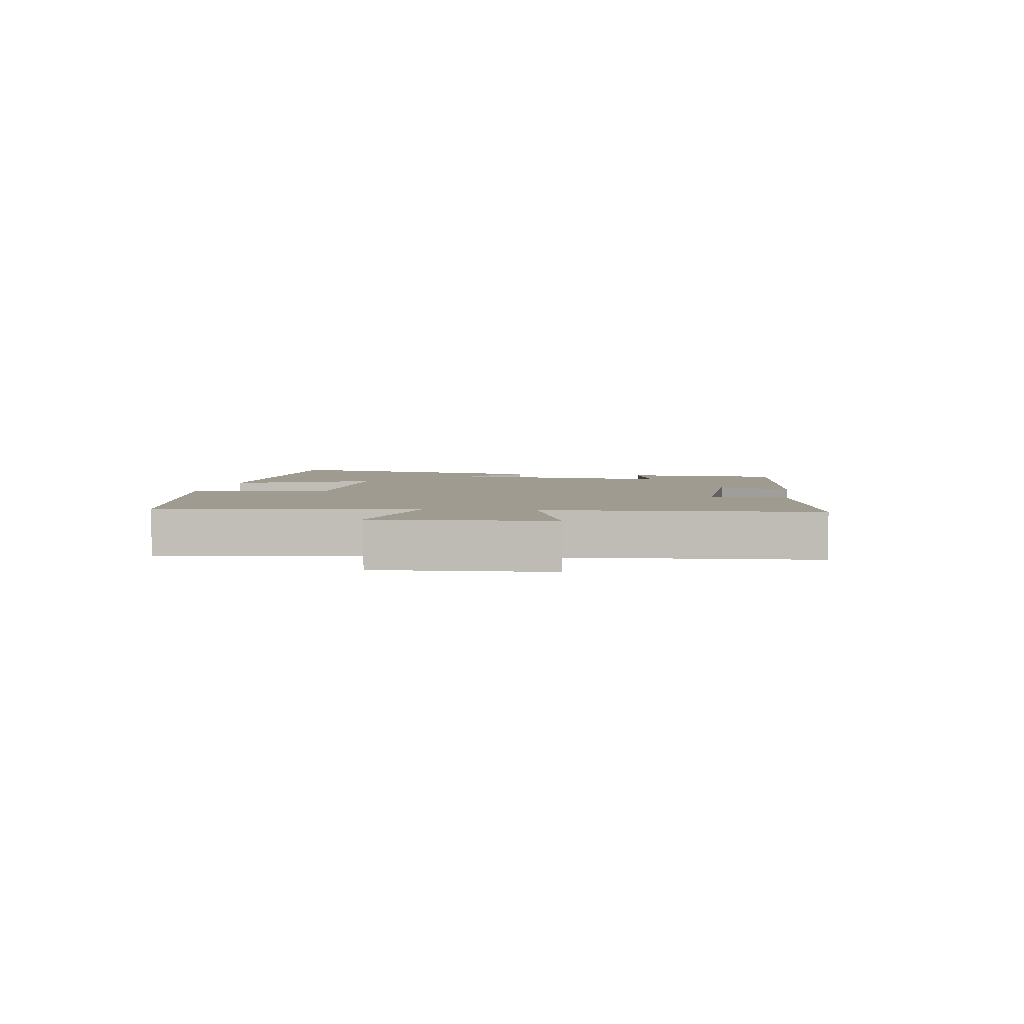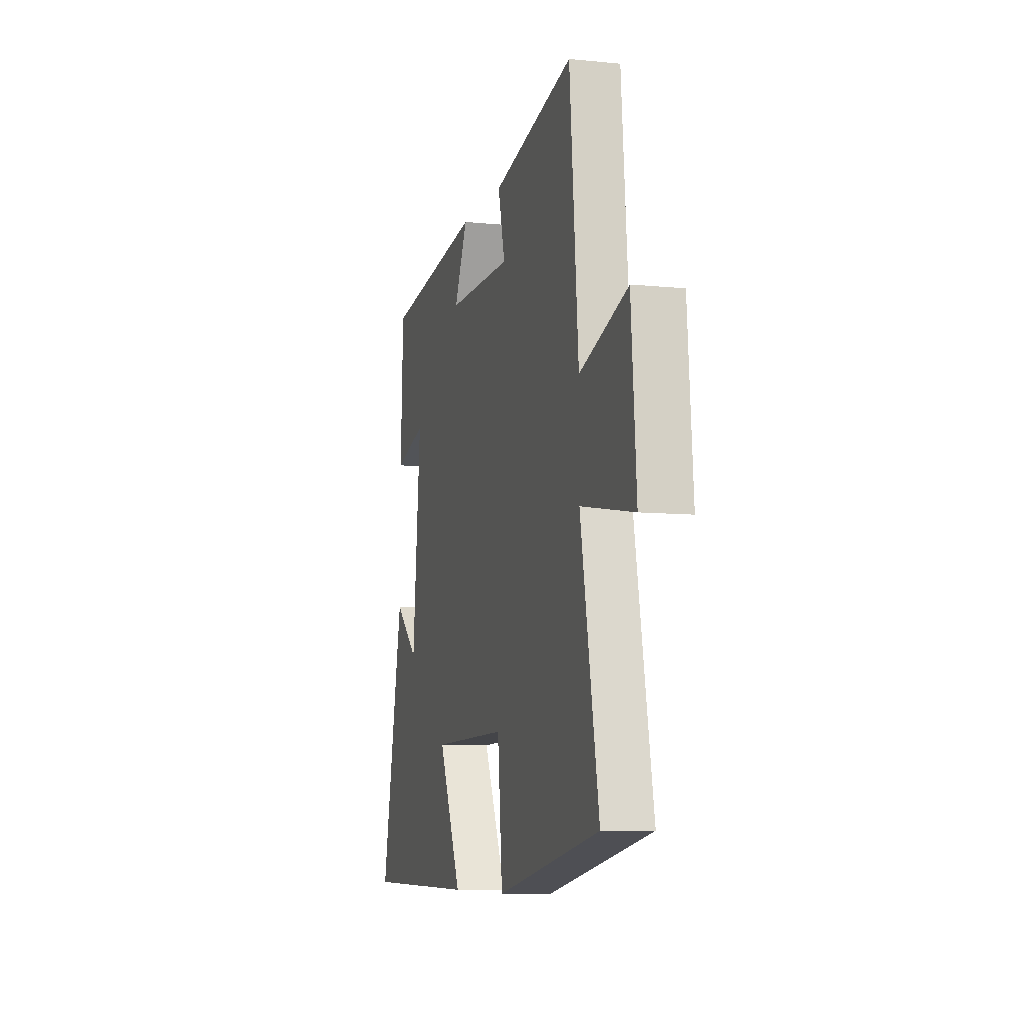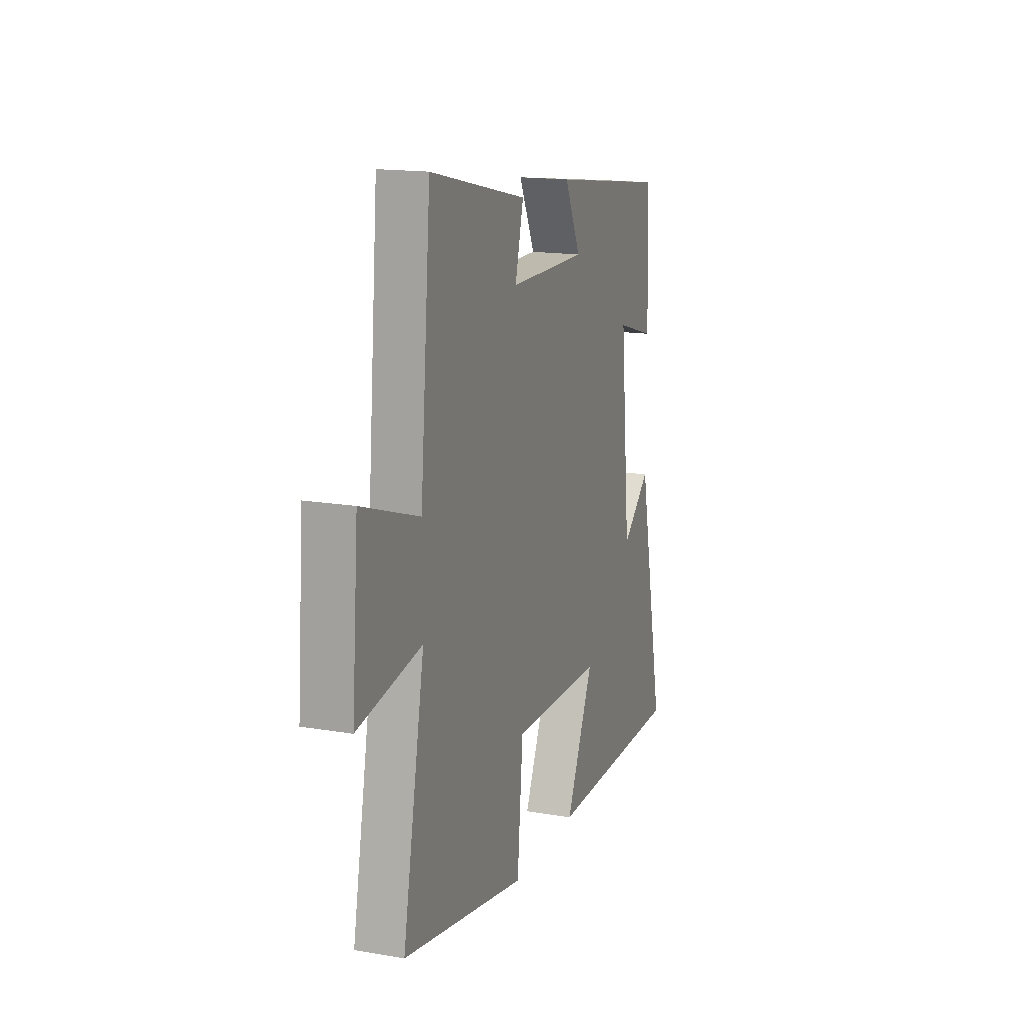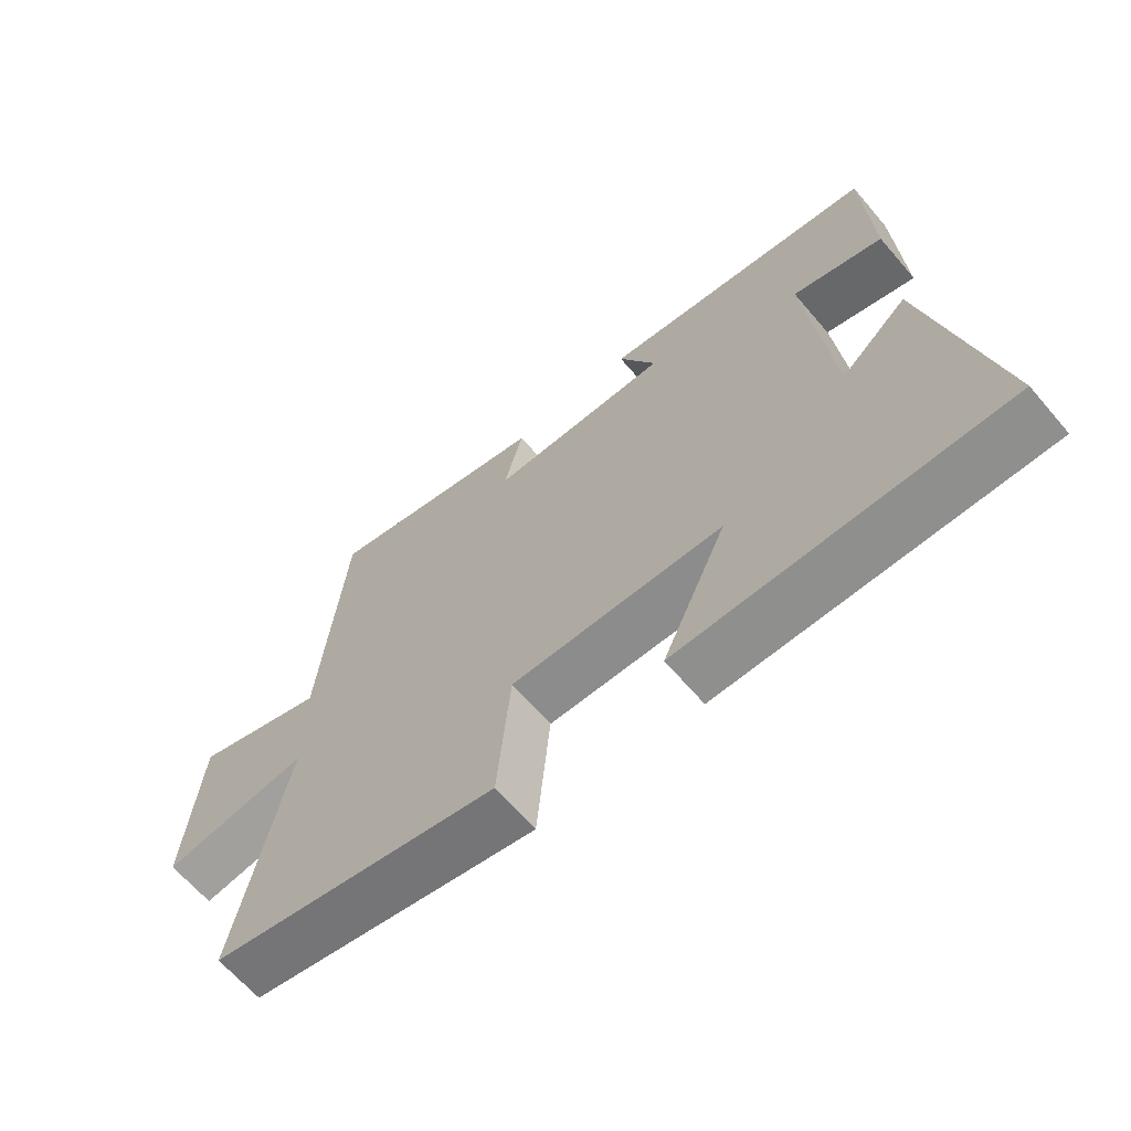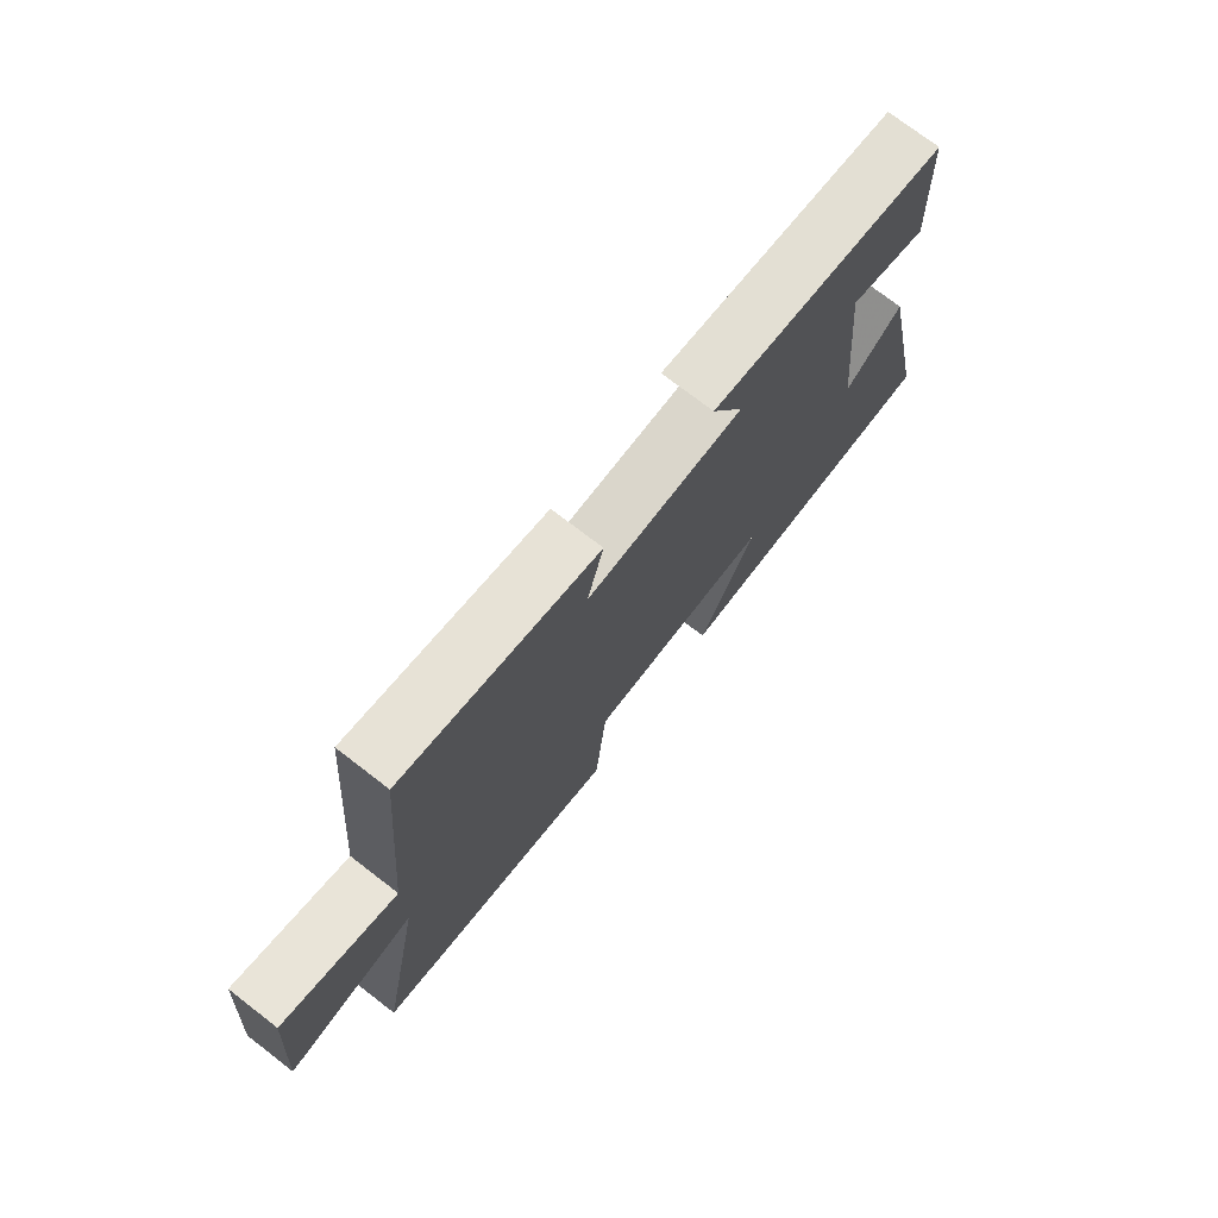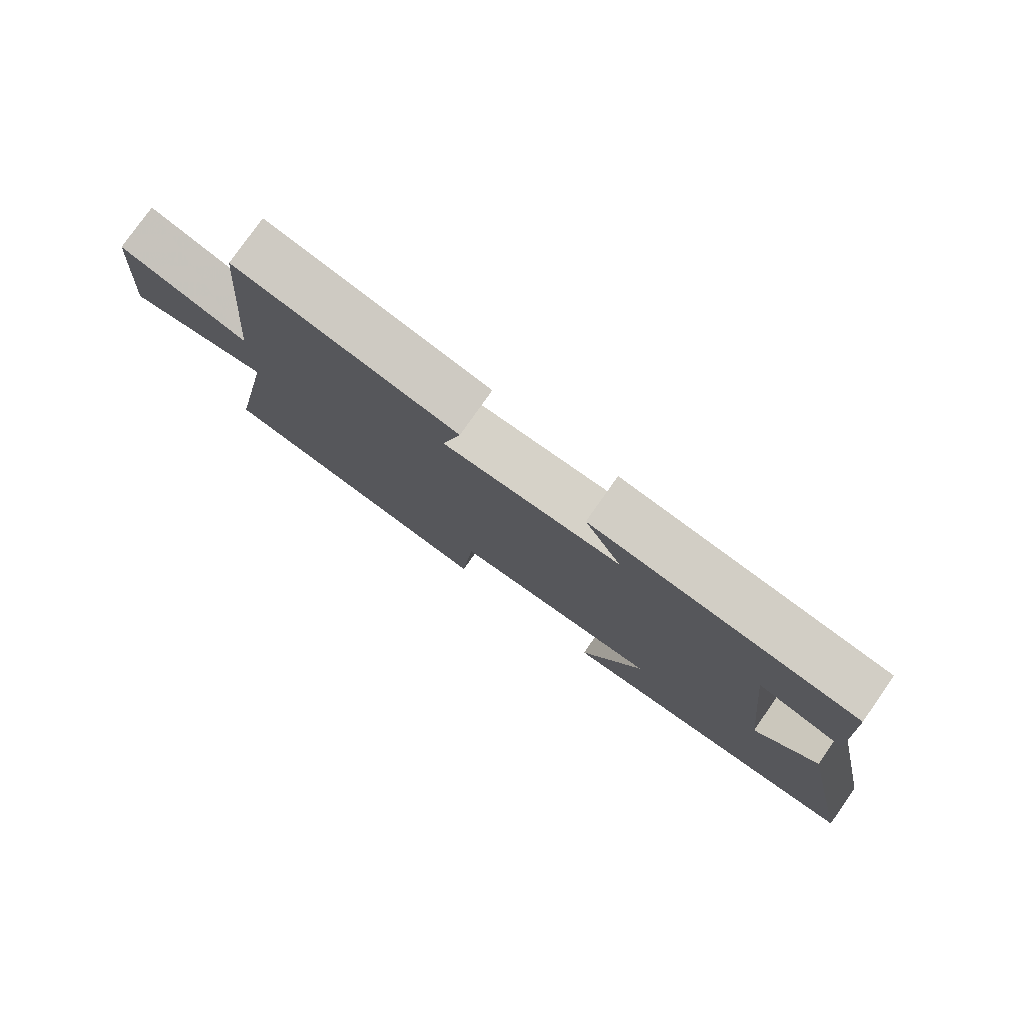
<metadata>
{"format":"obj","ext":"obj","renderer":"f3d","projection":"perspective","resolution":1024,"background":"white","views":[{"elev":4.1,"azim":-79.9,"up":"+Y"},{"elev":-8.0,"azim":-105.7,"up":"+Z"},{"elev":16.0,"azim":-70.5,"up":"+Z"},{"elev":-65.0,"azim":40.5,"up":"+Z"},{"elev":74.2,"azim":-52.4,"up":"+Z"},{"elev":78.4,"azim":35.1,"up":"+Z"}]}
</metadata>
<code>
v -0.463 0.07 0.578
v -0.119 0.07 0.5
v -0.148 0.07 0.385
v 0.128 0.07 0.383
v 0.071 0.07 0.5
v 0.489 0.07 0.442
v 0.5 0.07 0.193
v 0.363 0.07 0.233
v 0.399 0.07 -0.133
v 0.5 0.07 -0.045
v 0.595 0.07 -0.498
v 0.106 0.07 -0.5
v 0.204 0.07 -0.284
v -0.118 0.07 -0.278
v -0.138 0.07 -0.5
v -0.577 0.07 -0.415
v -0.5 0.07 -0.014
v -0.724 0.07 -0.052
v -0.702 0.07 0.222
v -0.5 0.07 0.154
v -0.463 0 0.578
v -0.119 0 0.5
v -0.148 0 0.385
v 0.128 0 0.383
v 0.071 0 0.5
v 0.489 0 0.442
v 0.5 0 0.193
v 0.363 0 0.233
v 0.399 0 -0.133
v 0.5 0 -0.045
v 0.595 0 -0.498
v 0.106 0 -0.5
v 0.204 0 -0.284
v -0.118 0 -0.278
v -0.138 0 -0.5
v -0.577 0 -0.415
v -0.5 0 -0.014
v -0.724 0 -0.052
v -0.702 0 0.222
v -0.5 0 0.154
f 17 18 19 20
f 17 20 1 2
f 14 15 16 17
f 13 14 17
f 11 12 13
f 9 10 11
f 9 11 13
f 8 9 13 17
f 4 5 6 7
f 3 4 7 8
f 17 2 3
f 3 8 17
f 40 39 38 37
f 22 21 40 37
f 37 36 35 34
f 37 34 33
f 33 32 31
f 31 30 29
f 33 31 29
f 37 33 29 28
f 27 26 25 24
f 28 27 24 23
f 23 22 37
f 37 28 23
f 1 21 22 2
f 2 22 23 3
f 3 23 24 4
f 4 24 25 5
f 5 25 26 6
f 6 26 27 7
f 7 27 28 8
f 8 28 29 9
f 9 29 30 10
f 10 30 31 11
f 11 31 32 12
f 12 32 33 13
f 13 33 34 14
f 14 34 35 15
f 15 35 36 16
f 16 36 37 17
f 17 37 38 18
f 18 38 39 19
f 19 39 40 20
f 20 40 21 1

</code>
